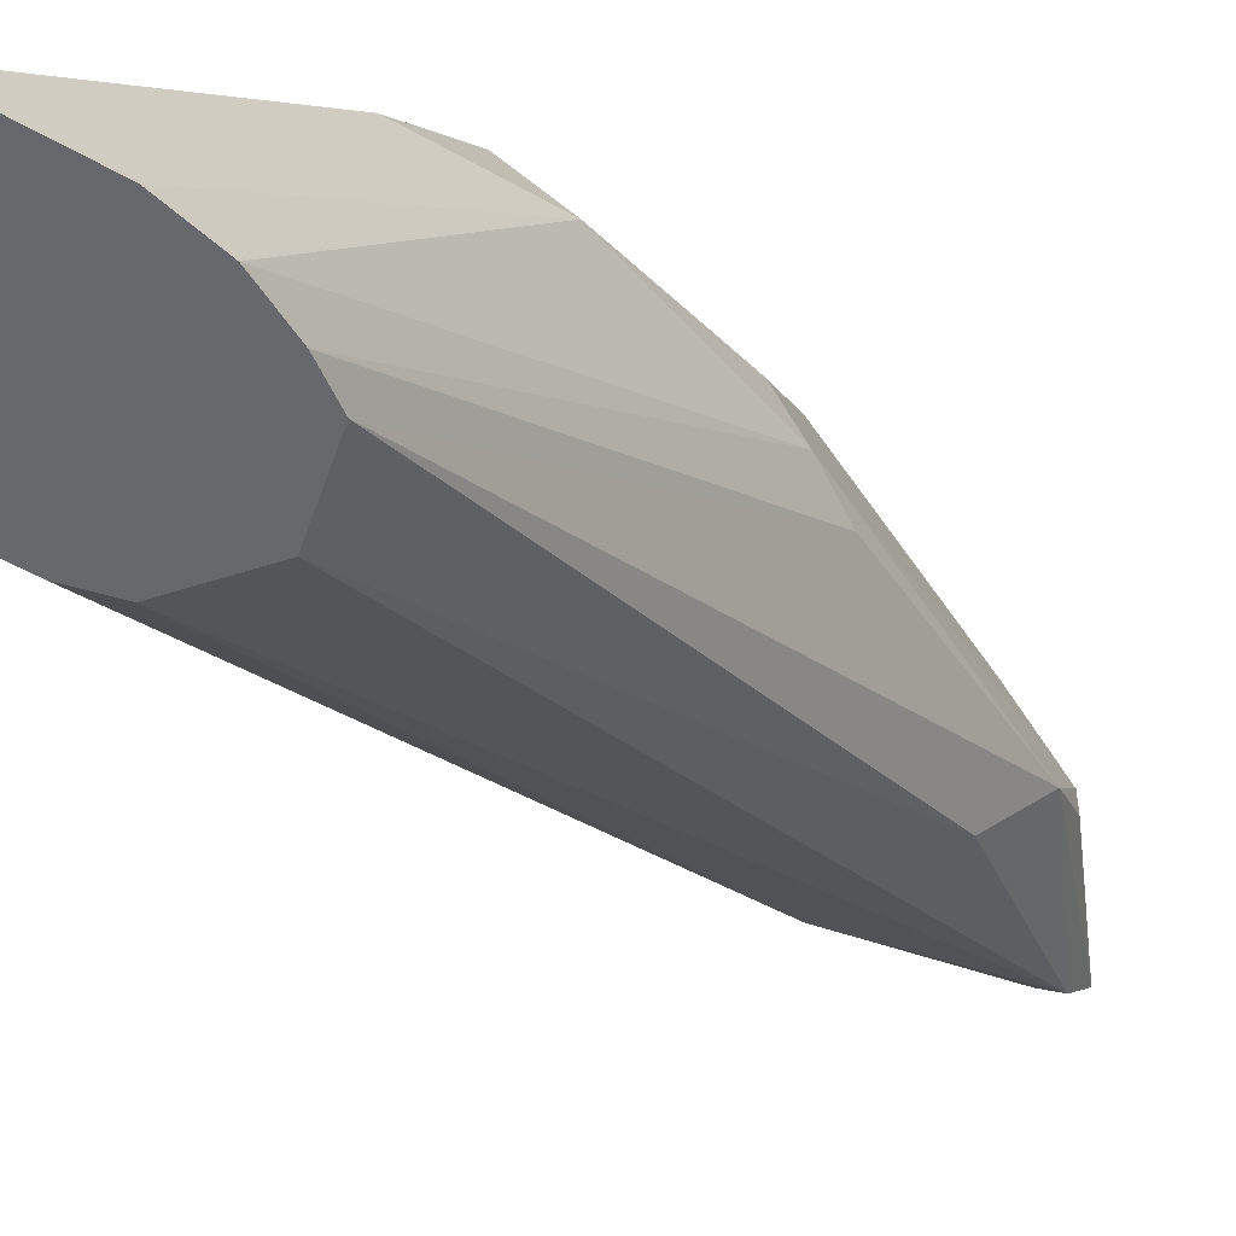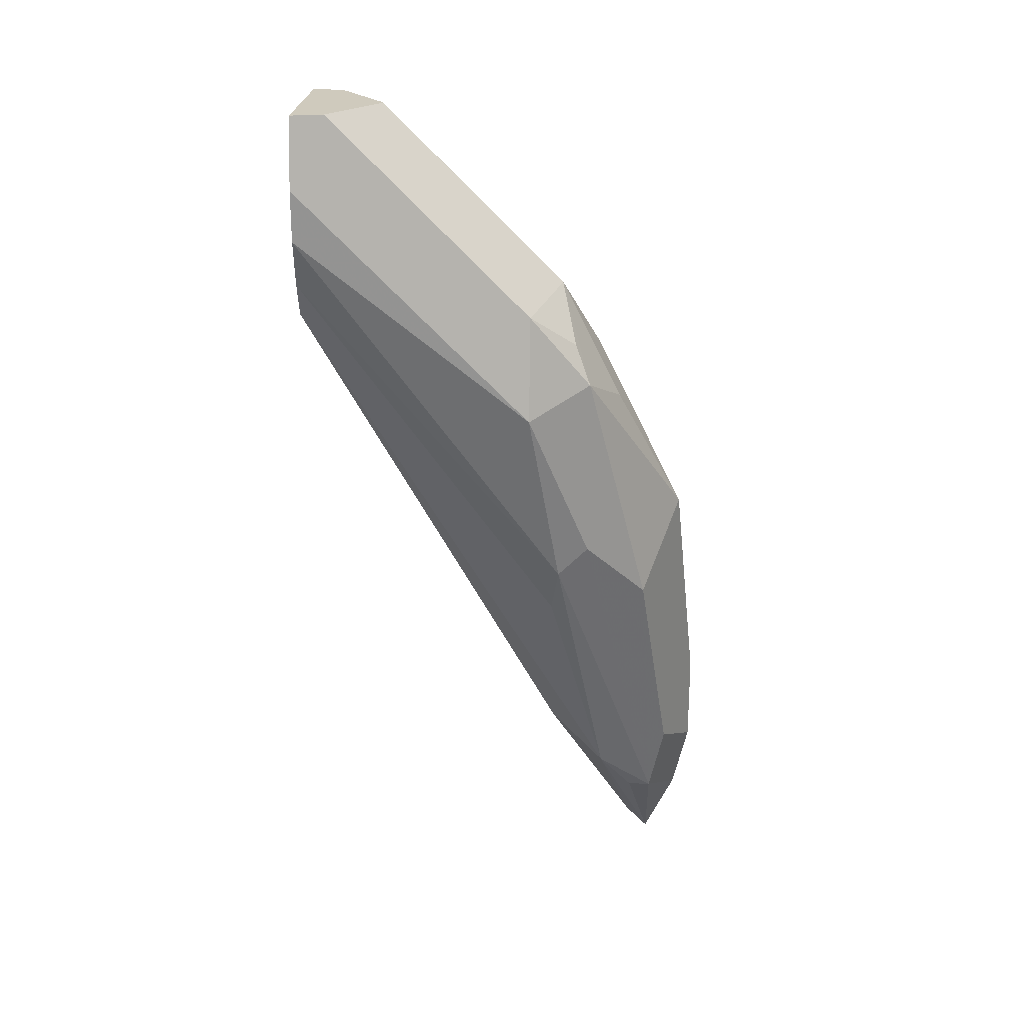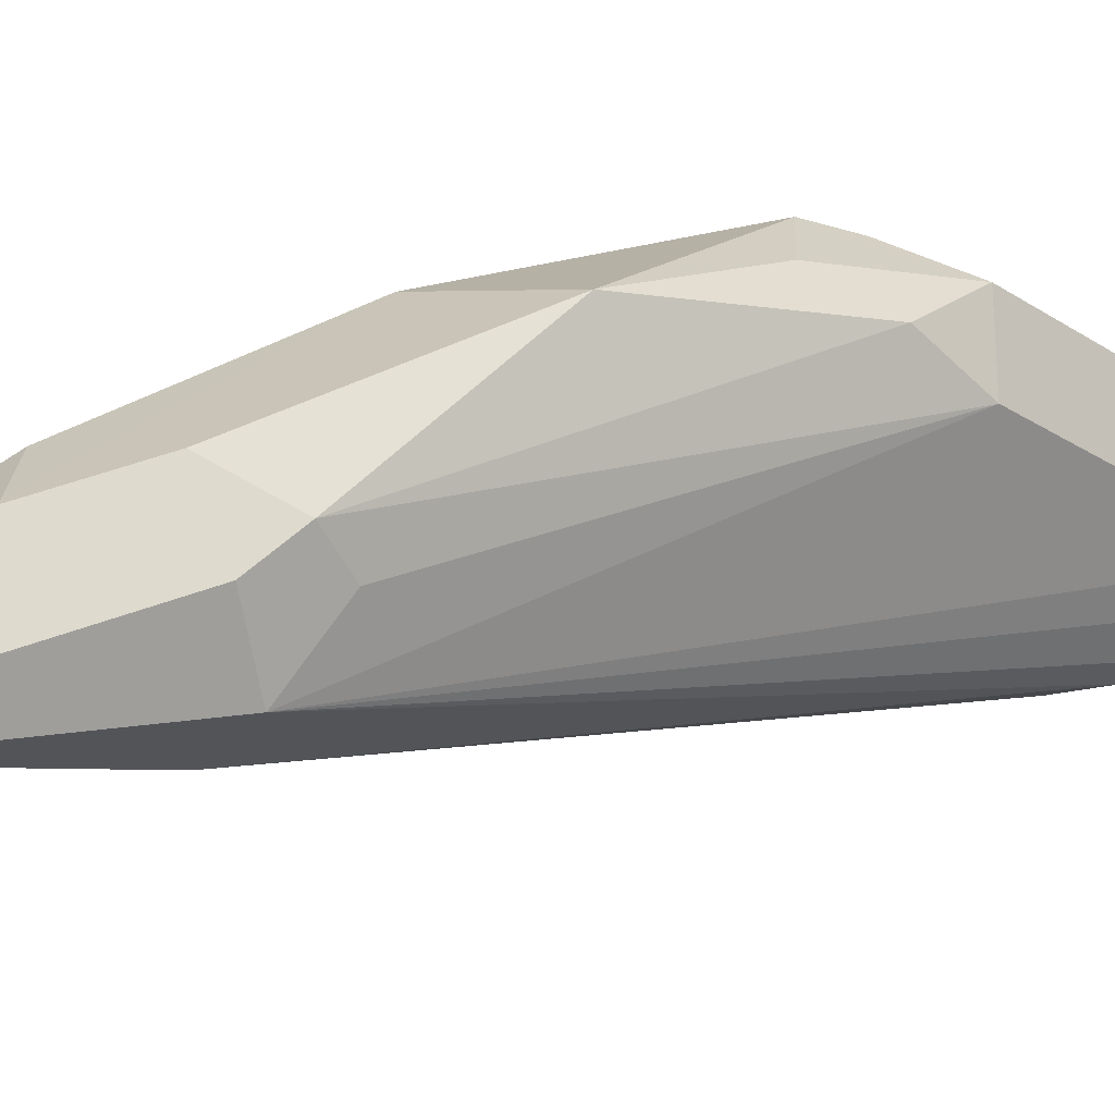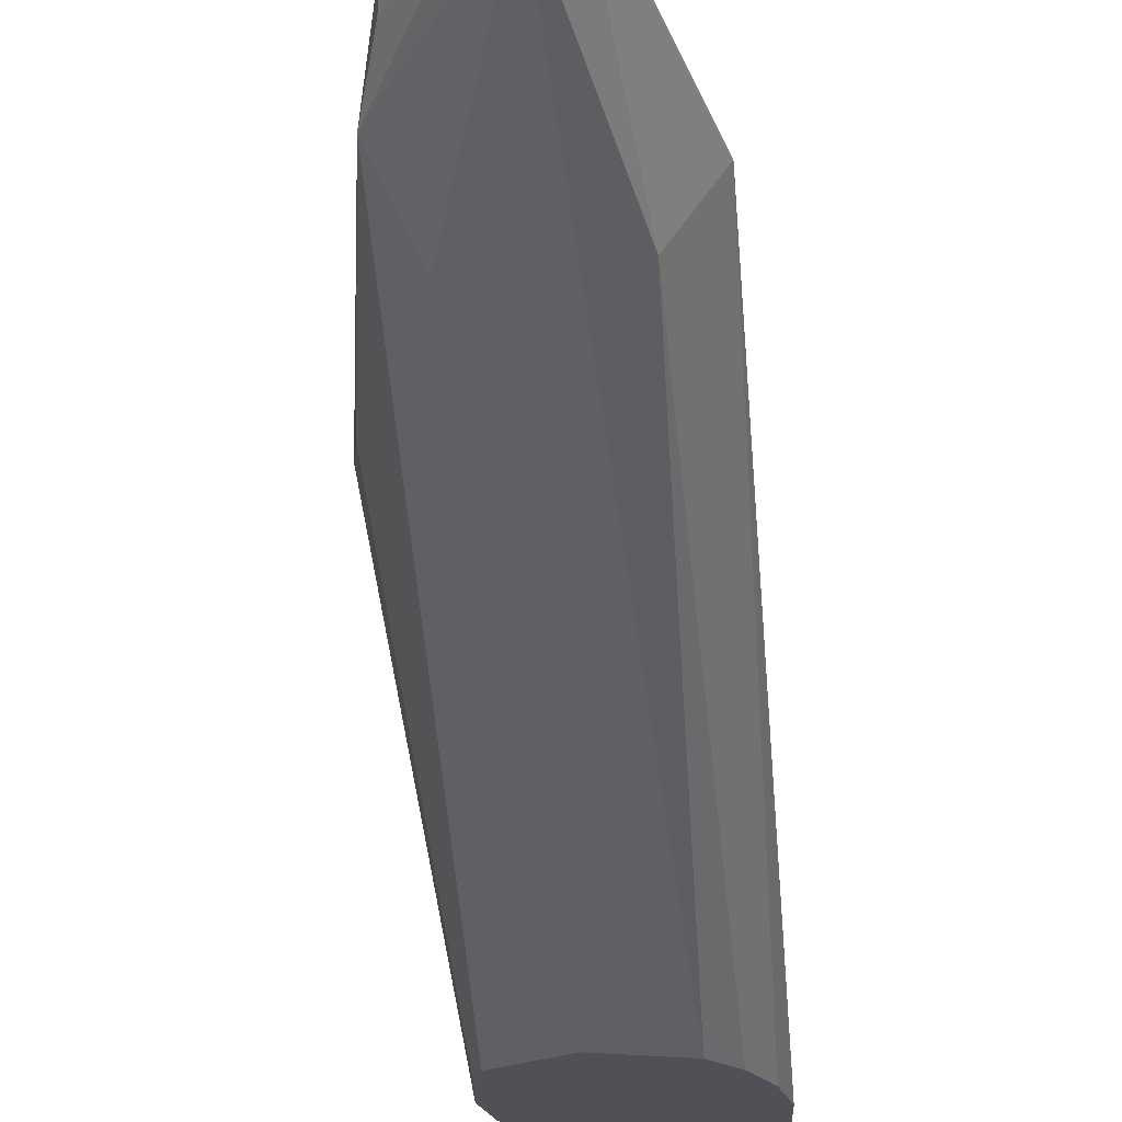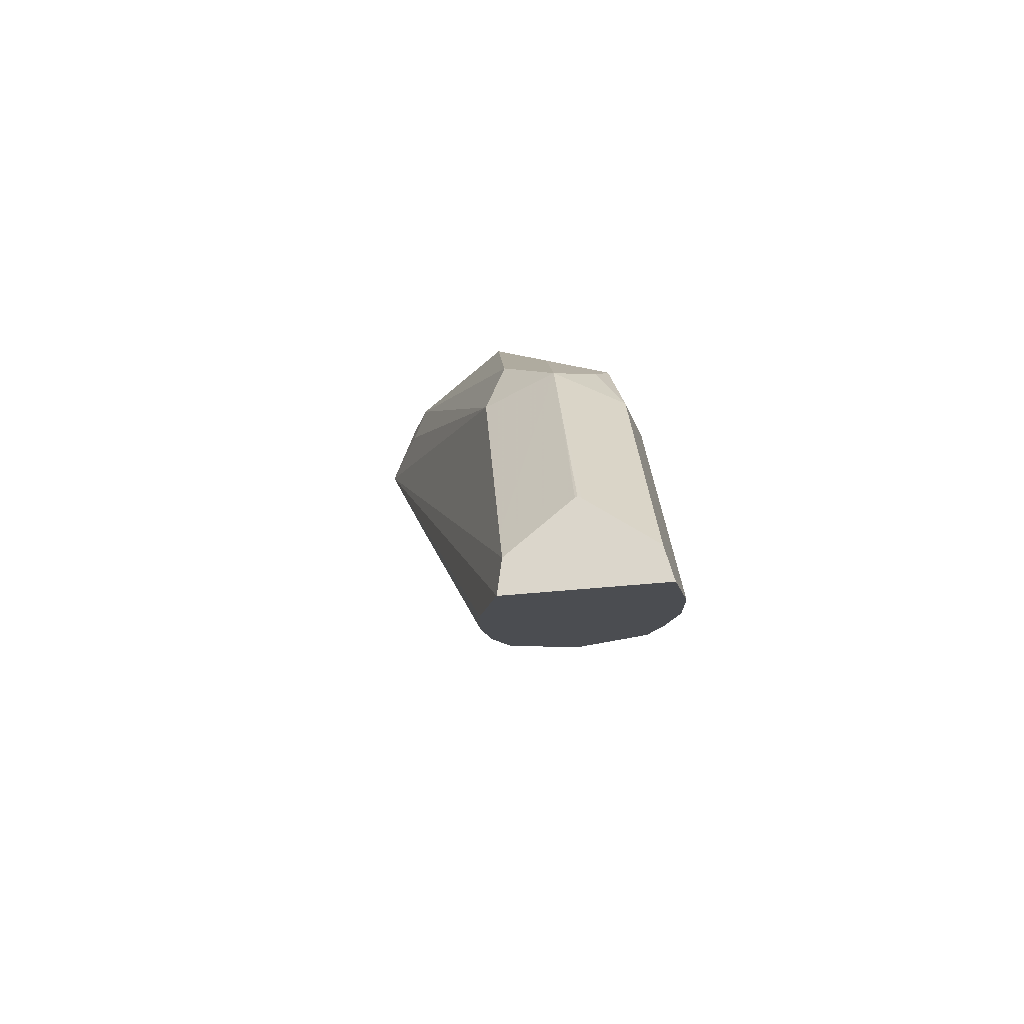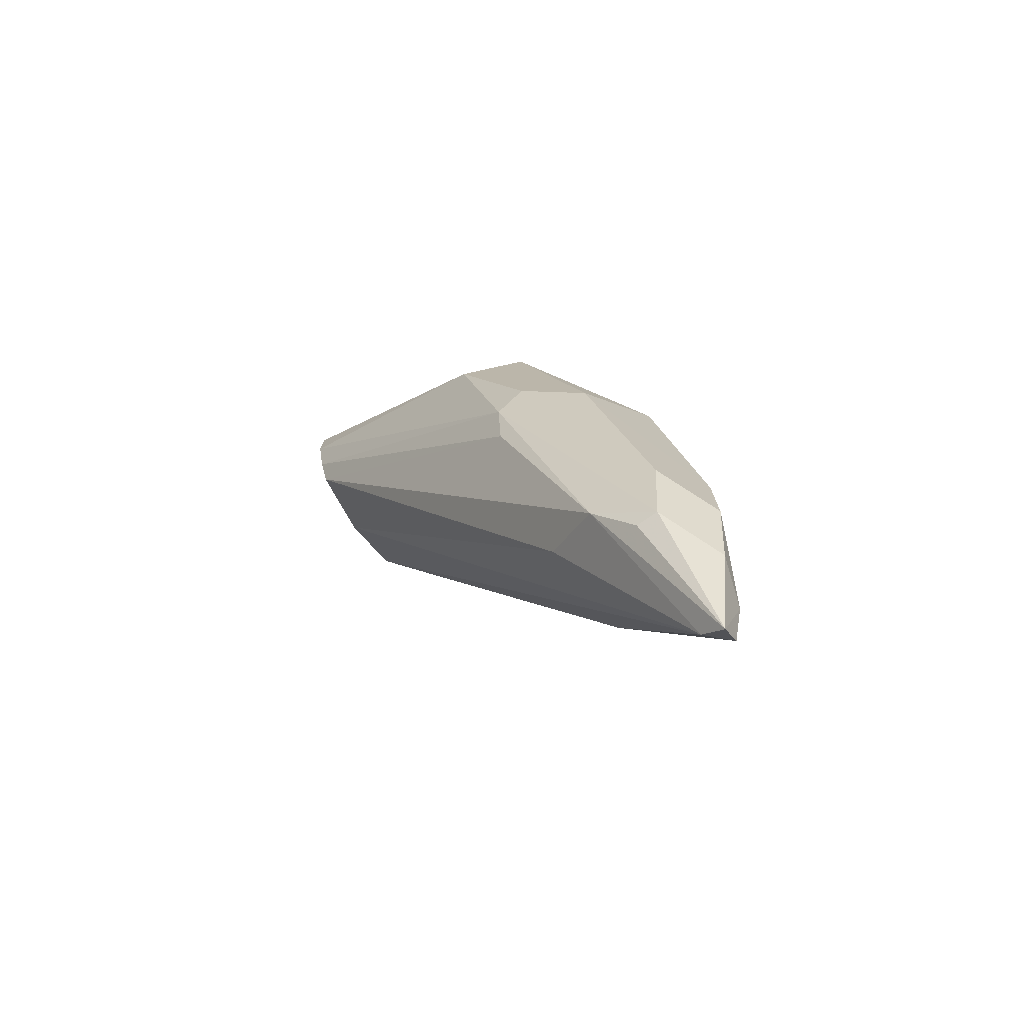
<metadata>
{"format":"obj","ext":"obj","renderer":"f3d","projection":"perspective","resolution":1024,"background":"white","views":[{"elev":-52.5,"azim":45.8,"up":"+Y"},{"elev":22.8,"azim":93.4,"up":"+Z"},{"elev":46.8,"azim":-113.6,"up":"+Y"},{"elev":-20.5,"azim":-166.0,"up":"+Y"},{"elev":73.5,"azim":-4.7,"up":"+Z"},{"elev":-75.1,"azim":124.6,"up":"+Z"}]}
</metadata>
<code>
v -0.3148 0.03498 -0.6645
v -0.306 0.02622 -0.6733
v -0.3177 0.03206 -0.6791
v -0.3264 0.02914 -0.682
v -0.3235 0.0306 -0.6383
v -0.3148 0.03498 -0.647
v -0.2915 0.02332 -0.6179
v -0.3031 0.02914 -0.6587
v -0.3017 0.0153 -0.6645
v -0.306 0.02186 -0.6733
v -0.3235 0.02622 -0.6951
v -0.2856 0.01165 -0.6063
v -0.2886 0.008738 -0.6208
v -0.3279 0.02622 -0.6908
v -0.3323 0.01748 -0.647
v -0.3264 0.02914 -0.647
v -0.306 0.0306 -0.6033
v -0.3264 0.02332 -0.6354
v -0.3104 0.002178 -0.5596
v -0.306 0.01311 -0.5684
v -0.2856 0.01165 -0.5713
v -0.2798 -5.55e-06 -0.5771
v -0.306 0.00437 -0.6558
v -0.3235 0.02186 -0.6908
v -0.2856 0.005829 -0.6121
v -0.2886 0.00437 -0.6208
v -0.2847 -0.04471 -0.5575
v -0.3264 0.005829 -0.6529
v -0.3148 -0.04471 -0.5421
v -0.3148 -0.04471 -0.5324
v -0.3118 -0.04471 -0.519
v -0.3104 -0.03843 -0.519
v -0.3104 -0.03279 -0.5246
v -0.2973 0.01748 -0.5771
v -0.2973 0.005829 -0.5538
v -0.2886 0.008738 -0.564
v -0.2842 -5.55e-06 -0.5574
v -0.2828 -0.04471 -0.519
v -0.2798 -0.01748 -0.5596
v -0.2798 -0.04471 -0.5421
v -0.2973 -0.04471 -0.5635
v -0.3012 -0.04471 -0.5616
v -0.3096 -0.04471 -0.5573
v -0.282 -0.04471 -0.551
v -0.3128 -0.04471 -0.5509
v -0.2977 -0.02926 -0.519
v -0.2973 -0.01166 -0.5363
v -0.2966 -0.02945 -0.519
v -0.2842 -0.03843 -0.519
v -0.2798 -0.04471 -0.5324
v -0.2973 -0.02904 -0.519
v -0.2971 -0.02909 -0.519
f 24 42 43
f 24 43 28
f 25 40 44
f 25 44 26
f 27 44 40
f 27 40 50
f 27 50 38
f 27 38 31
f 26 44 27
f 24 41 42
f 22 37 38
f 23 27 41
f 22 40 25
f 22 50 40
f 22 39 50
f 22 38 39
f 21 34 35
f 21 37 22
f 21 36 37
f 21 35 36
f 27 31 30
f 23 41 24
f 27 30 29
f 35 46 47
f 27 45 43
f 19 35 20
f 47 52 48
f 47 51 52
f 46 51 47
f 38 50 39
f 37 49 38
f 37 48 49
f 35 37 36
f 35 48 37
f 35 47 48
f 27 29 45
f 33 46 35
f 31 46 32
f 31 51 46
f 31 52 51
f 31 48 52
f 31 49 48
f 31 38 49
f 28 45 29
f 28 43 45
f 27 42 41
f 27 43 42
f 32 46 33
f 19 33 35
f 20 35 34
f 17 34 21
f 5 15 18
f 5 16 15
f 5 17 6
f 4 16 5
f 4 15 16
f 4 14 15
f 4 11 14
f 3 11 4
f 2 13 9
f 2 12 13
f 5 18 19
f 2 7 12
f 2 11 3
f 2 10 11
f 2 9 10
f 1 7 8
f 1 6 7
f 1 5 6
f 1 4 5
f 1 3 4
f 1 2 3
f 17 20 34
f 2 8 7
f 5 19 20
f 1 8 2
f 6 17 7
f 15 19 18
f 5 20 17
f 15 33 19
f 15 32 33
f 15 31 32
f 15 29 30
f 15 28 29
f 14 28 15
f 14 24 28
f 12 22 25
f 12 25 13
f 15 30 31
f 9 27 23
f 11 24 14
f 7 17 21
f 7 22 12
f 9 24 11
f 9 23 24
f 9 13 25
f 9 25 26
f 9 26 27
f 9 11 10
f 7 21 22

</code>
